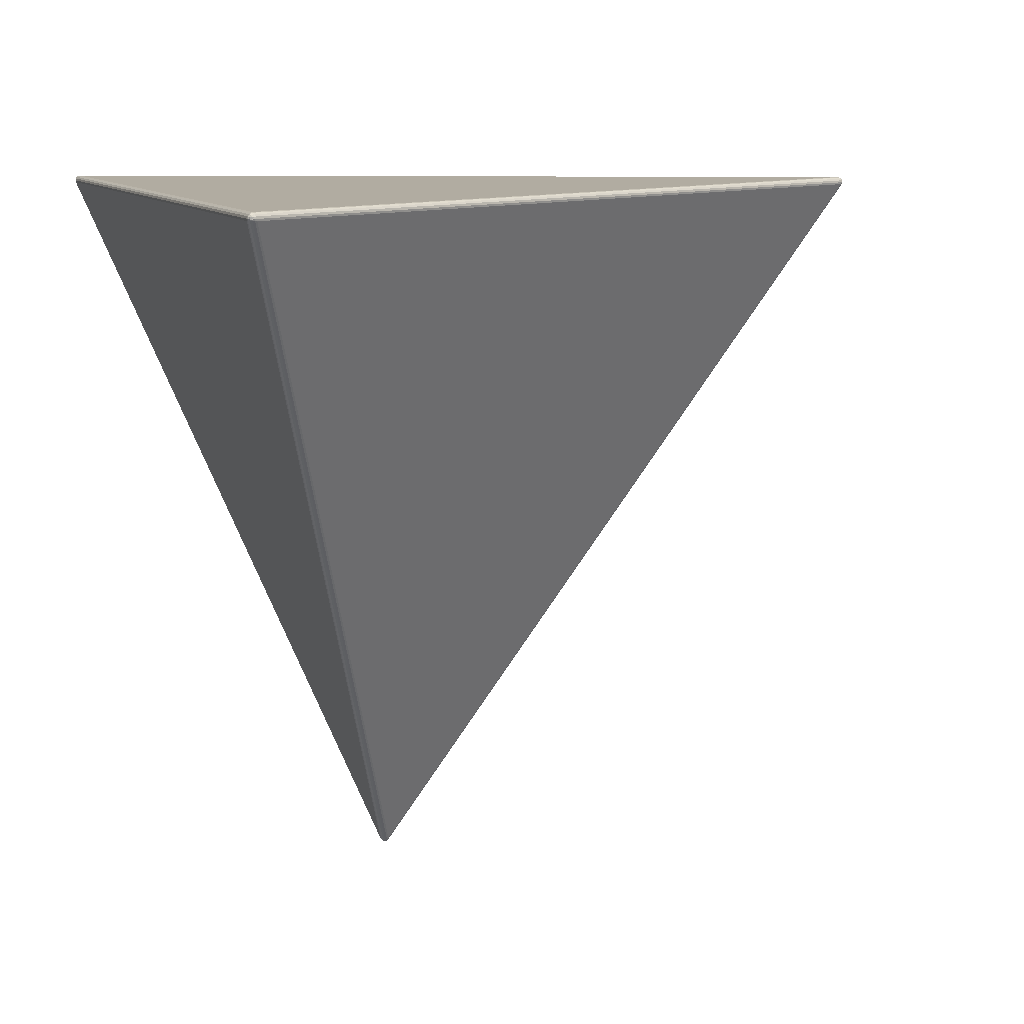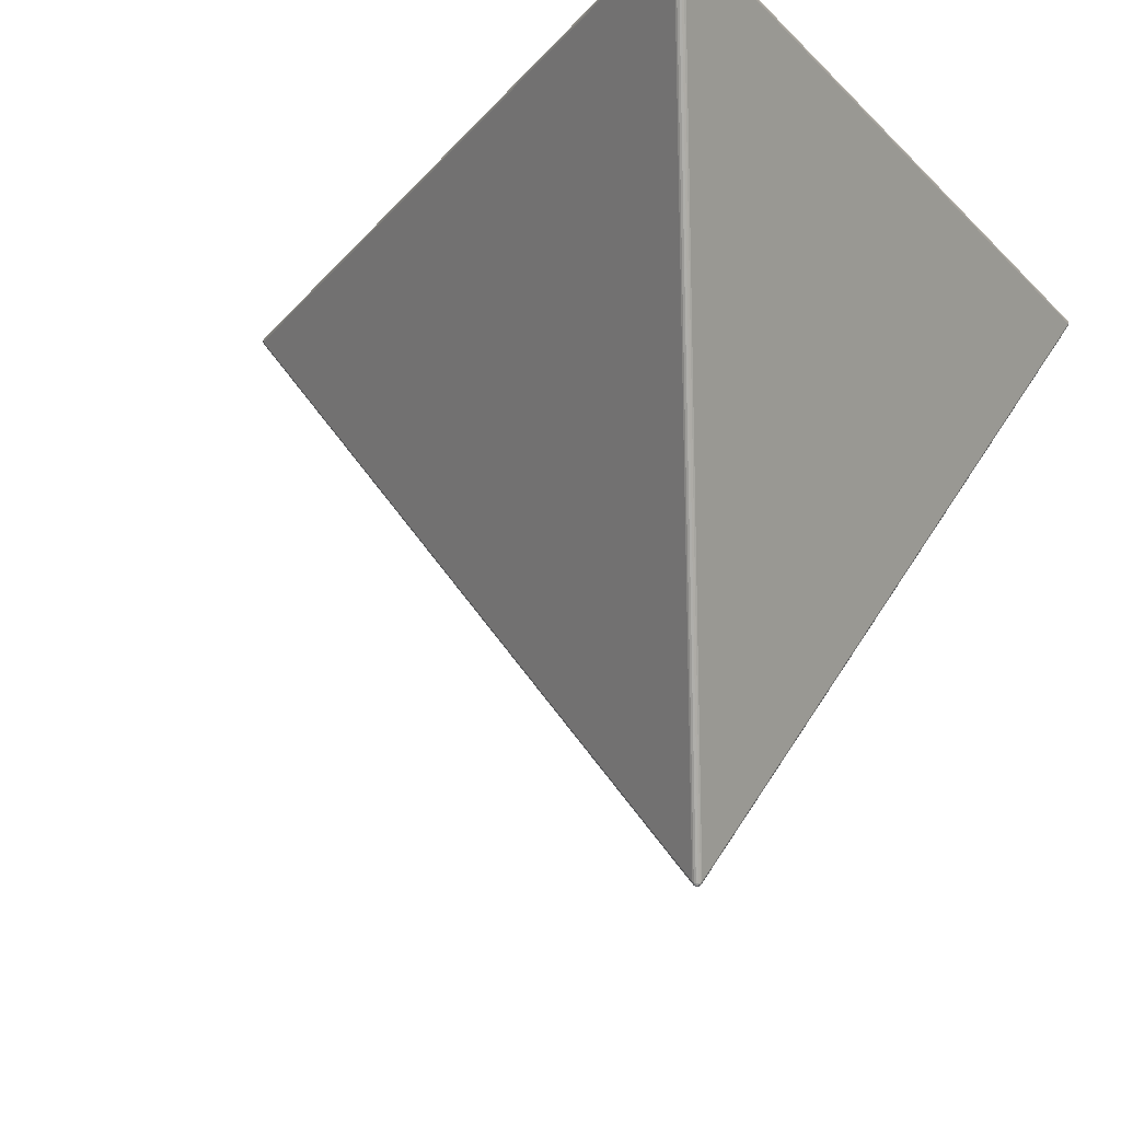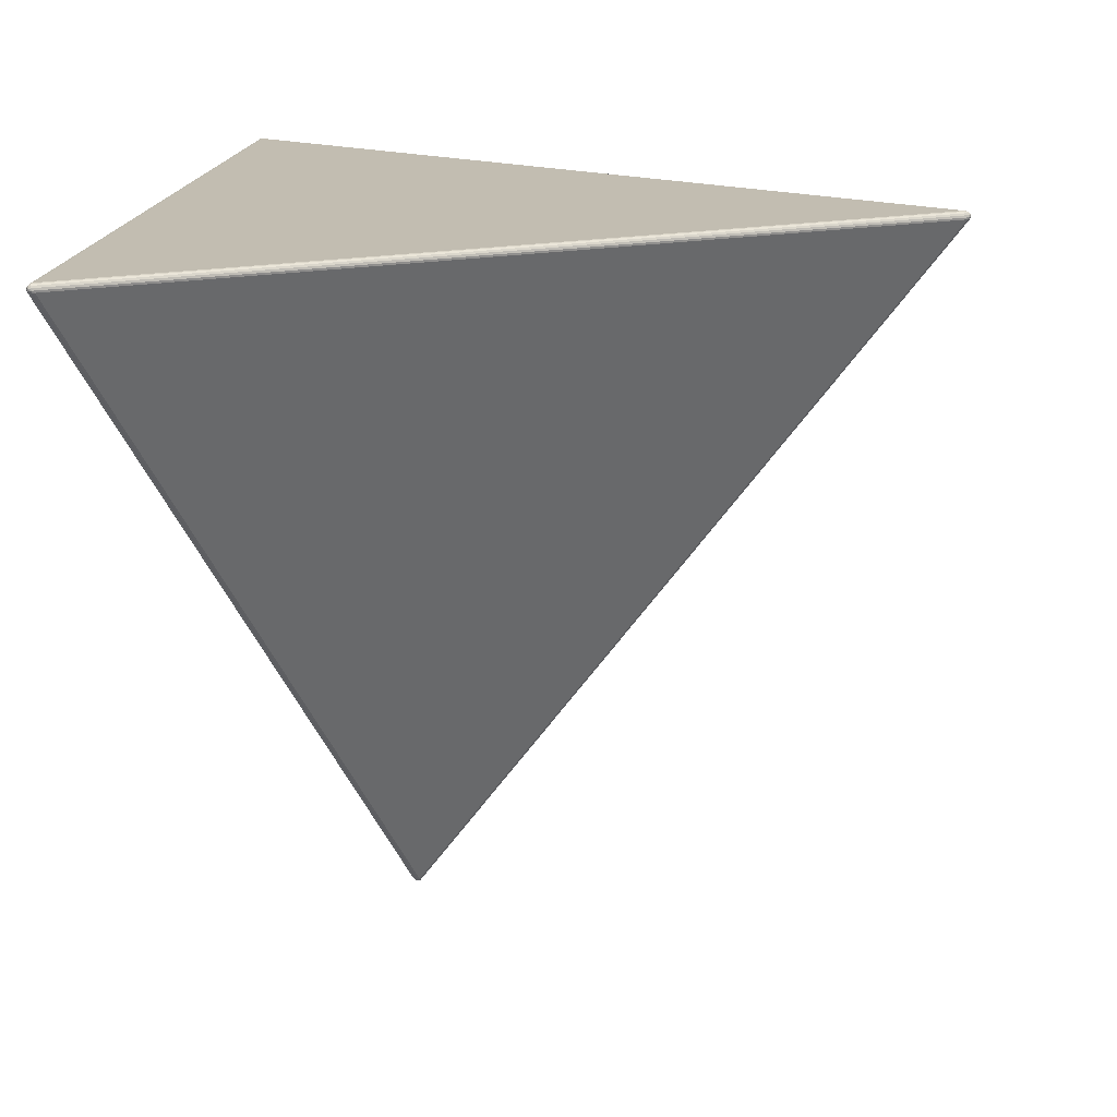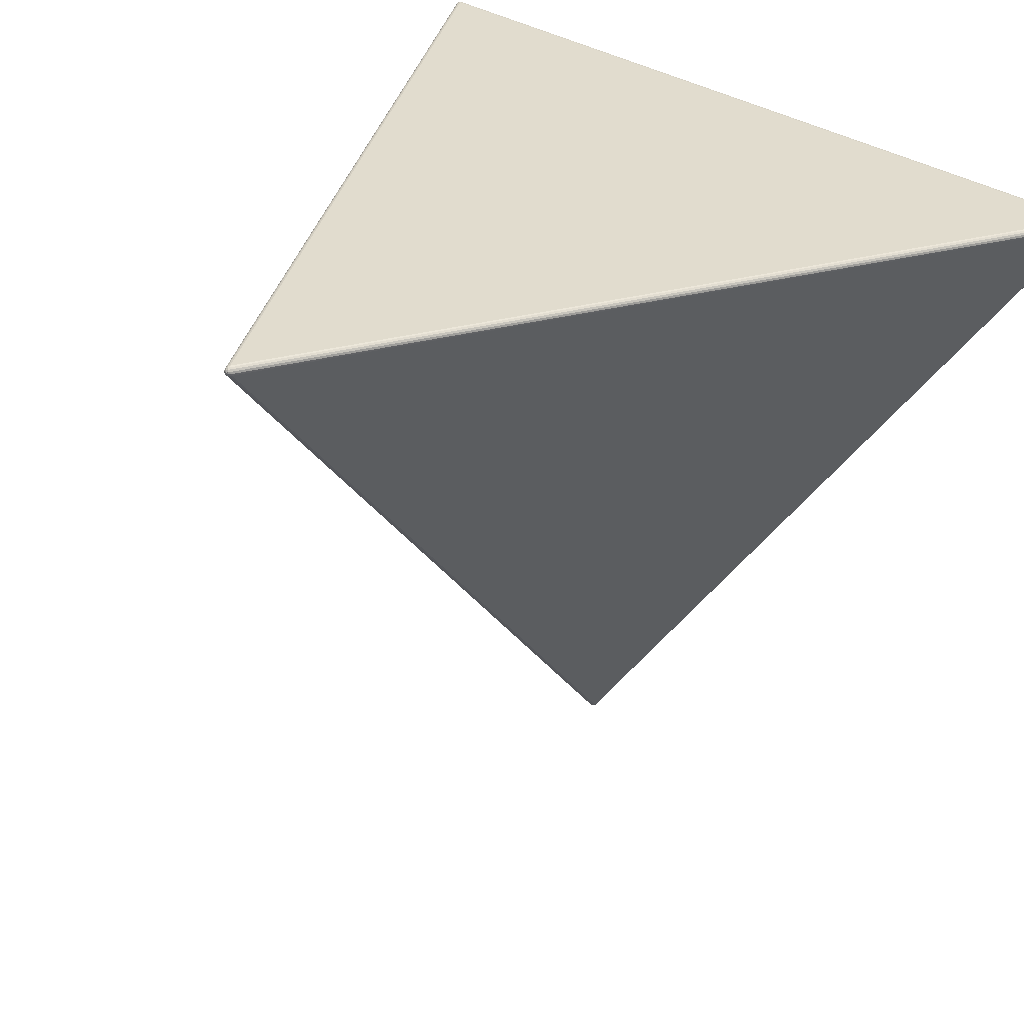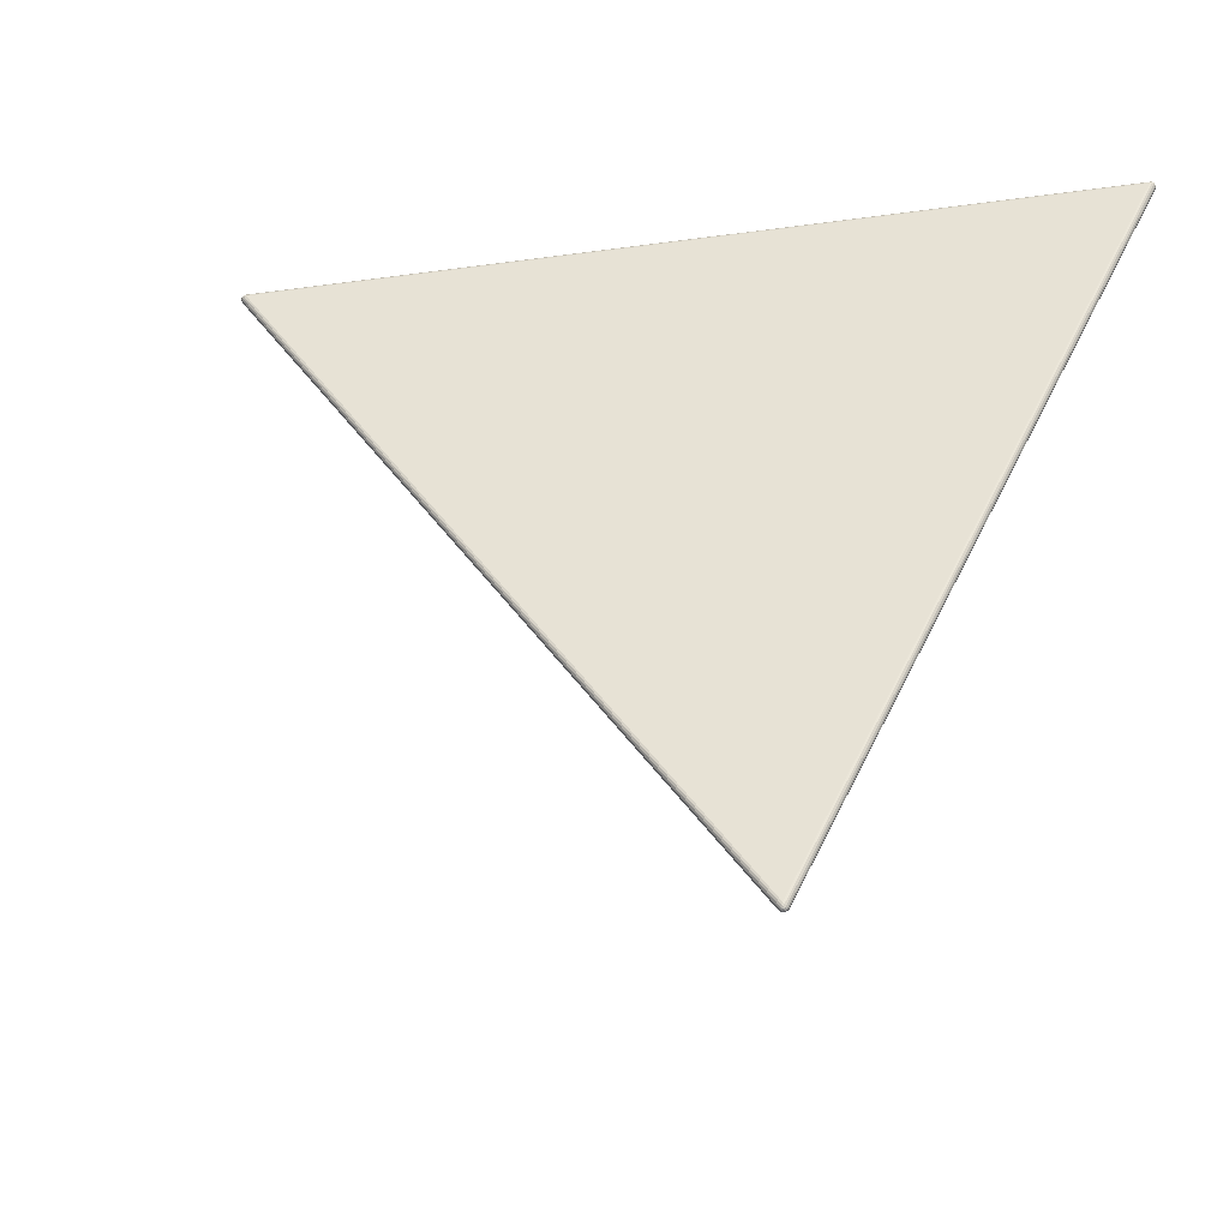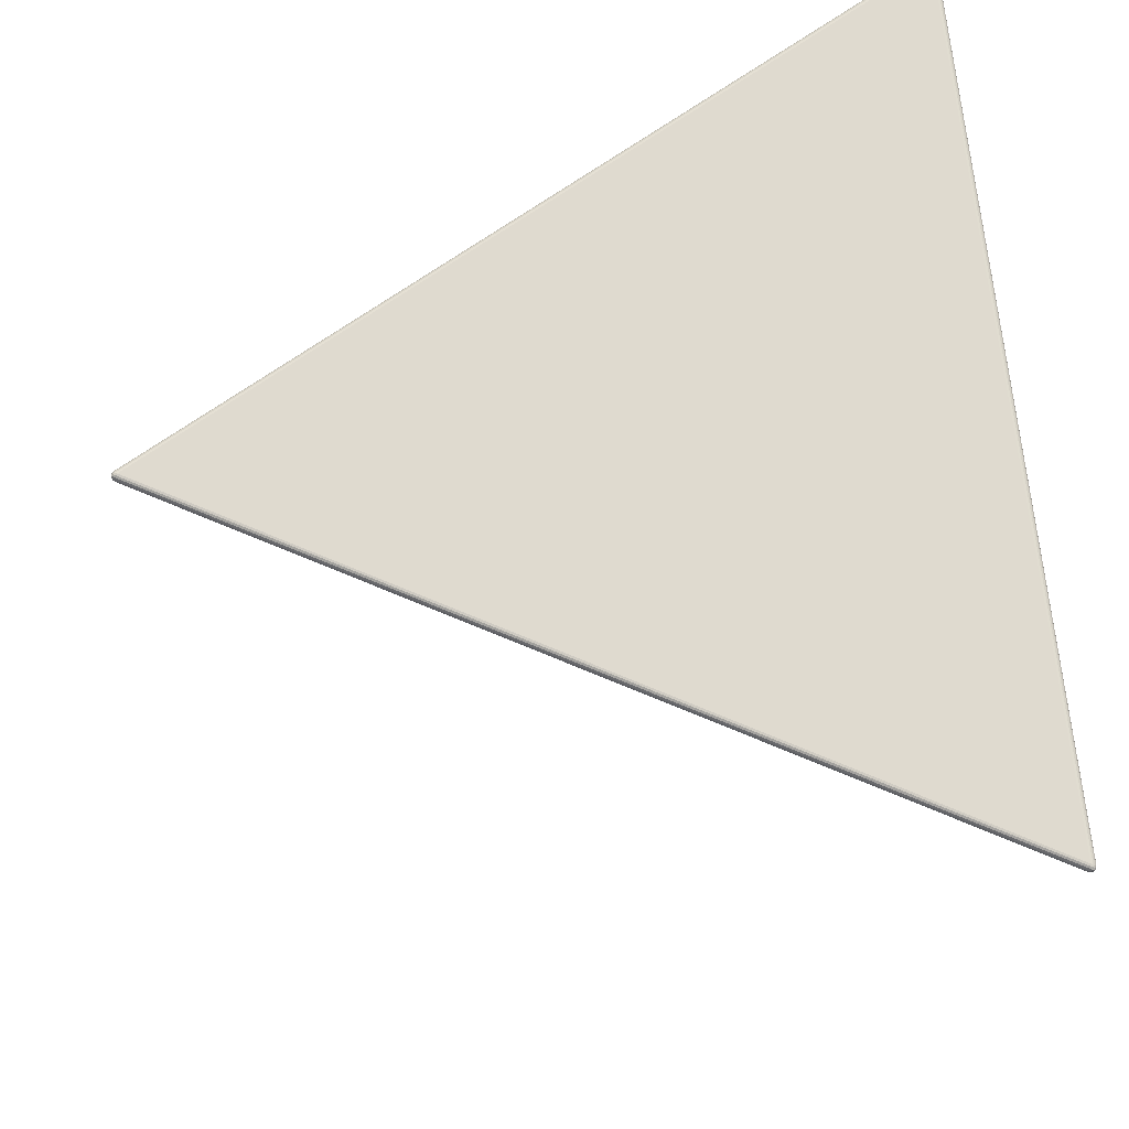
<metadata>
{"format":"obj","ext":"obj","renderer":"f3d","projection":"perspective","resolution":1024,"background":"white","views":[{"elev":10.1,"azim":70.3,"up":"+Z"},{"elev":-22.7,"azim":-57.9,"up":"+Z"},{"elev":17.0,"azim":96.6,"up":"+Z"},{"elev":34.2,"azim":-138.4,"up":"+Z"},{"elev":-56.4,"azim":-110.9,"up":"+Z"},{"elev":70.8,"azim":-96.2,"up":"+Z"}]}
</metadata>
<code>
v 3642 3.324 -3581
v 3641 3.413 -3581
v 3894 462 -3579
v 3895 460.9 -3579
v 3640 3.664 -3582
v 3893 462.7 -3580
v 3639 4.035 -3583
v 3893 463.1 -3581
v 3639 4.46 -3584
v 3892 463 -3582
v 3640 4.867 -3585
v 3892 462.5 -3583
v 3642 0.142 -3585
v 3642 0.009 -3584
v 4148 0 -3584
v 4147 0.134 -3585
v 3641 0.356 -3583
v 4148 0.348 -3583
v 3641 1.124 -3582
v 4148 1.115 -3582
v 3642 2.175 -3581
v 4148 2.167 -3581
v 4147 3.315 -3581
v 3639 3.631 -3585
v 3892 145.2 -4000
v 3892 146.1 -3999
v 3639 2.328 -3585
v 3893 144.1 -4001
v 3640 1.189 -3585
v 3893 142.9 -4001
v 3641 0.416 -3585
v 3894 142 -4000
v 3895 141.4 -3999
v 3893 146.4 -4000
v 3893 463.4 -3583
v 3894 146.6 -4001
v 3894 464 -3583
v 3895 146.6 -4001
v 3895 464 -3583
v 3897 146.4 -4000
v 3897 463.4 -3583
v 3898 146.1 -3999
v 3898 462.5 -3583
v 3897 145.2 -4000
v 4150 3.622 -3585
v 4150 4.858 -3585
v 3897 144.1 -4001
v 4150 2.319 -3585
v 3896 142.9 -4001
v 4150 1.18 -3585
v 3896 142 -4000
v 4149 0.407 -3585
v 4150 4.451 -3584
v 3897 463 -3582
v 4150 4.026 -3583
v 3897 463.1 -3581
v 4150 3.655 -3582
v 3896 462.7 -3580
v 4149 3.404 -3581
v 3896 462 -3579
v 3639 3.345 -3584
v 3639 3.142 -3583
v 3640 2.766 -3582
v 3641 2.336 -3581
v 3640 1.28 -3582
v 3640 0.502 -3583
v 3641 0.25 -3584
v 3640 0.988 -3584
v 3639 2.142 -3584
v 3639 2.107 -3583
v 3640 1.749 -3582
v 3640 1.009 -3583
v 3897 145.6 -4001
v 3895 145.9 -4001
v 3894 145.9 -4001
v 3893 145.6 -4001
v 3893 144.4 -4001
v 3894 143.3 -4001
v 3895 142.5 -4001
v 3896 143.3 -4001
v 3896 144.4 -4001
v 3895 144.9 -4002
v 3894 144.9 -4002
v 3895 143.8 -4002
v 4149 2.327 -3581
v 4150 2.758 -3582
v 4151 3.134 -3583
v 4151 3.336 -3584
v 4151 2.133 -3584
v 4150 0.979 -3584
v 4149 0.242 -3584
v 4149 0.493 -3583
v 4149 1.271 -3582
v 4150 1.741 -3582
v 4151 2.099 -3583
v 4150 1.001 -3583
v 3895 462.9 -3579
v 3894 463.5 -3580
v 3893 463.9 -3581
v 3893 463.9 -3582
v 3894 464.4 -3582
v 3895 464.4 -3582
v 3897 463.9 -3582
v 3896 463.9 -3581
v 3896 463.5 -3580
v 3895 464 -3580
v 3894 464.4 -3581
v 3895 464.4 -3581
f 1 2 3
f 3 4 1
f 2 5 6
f 6 3 2
f 5 7 8
f 8 6 5
f 7 9 10
f 10 8 7
f 9 11 12
f 12 10 9
f 13 14 15
f 15 16 13
f 14 17 18
f 18 15 14
f 17 19 20
f 20 18 17
f 19 21 22
f 22 20 19
f 21 1 23
f 23 22 21
f 11 24 25
f 25 26 11
f 24 27 28
f 28 25 24
f 27 29 30
f 30 28 27
f 29 31 32
f 32 30 29
f 31 13 33
f 33 32 31
f 26 34 35
f 35 12 26
f 34 36 37
f 37 35 34
f 36 38 39
f 39 37 36
f 38 40 41
f 41 39 38
f 40 42 43
f 43 41 40
f 42 44 45
f 45 46 42
f 44 47 48
f 48 45 44
f 47 49 50
f 50 48 47
f 49 51 52
f 52 50 49
f 51 33 16
f 16 52 51
f 46 53 54
f 54 43 46
f 53 55 56
f 56 54 53
f 55 57 58
f 58 56 55
f 57 59 60
f 60 58 57
f 59 23 4
f 4 60 59
f 23 1 4
f 11 26 12
f 33 13 16
f 46 43 42
f 24 11 9
f 9 61 24
f 61 9 7
f 7 62 61
f 62 7 5
f 5 63 62
f 63 5 2
f 2 64 63
f 2 1 21
f 21 64 2
f 64 21 19
f 19 65 64
f 65 19 17
f 17 66 65
f 66 17 14
f 14 67 66
f 14 13 31
f 31 67 14
f 67 31 29
f 29 68 67
f 68 29 27
f 27 69 68
f 69 27 24
f 24 61 69
f 69 61 62
f 62 70 69
f 70 62 63
f 63 71 70
f 63 64 65
f 65 71 63
f 71 65 66
f 66 72 71
f 66 67 68
f 68 72 66
f 72 68 69
f 69 70 72
f 70 71 72
f 44 42 40
f 40 73 44
f 73 40 38
f 38 74 73
f 74 38 36
f 36 75 74
f 75 36 34
f 34 76 75
f 34 26 25
f 25 76 34
f 76 25 28
f 28 77 76
f 77 28 30
f 30 78 77
f 78 30 32
f 32 79 78
f 32 33 51
f 51 79 32
f 79 51 49
f 49 80 79
f 80 49 47
f 47 81 80
f 81 47 44
f 44 73 81
f 81 73 74
f 74 82 81
f 82 74 75
f 75 83 82
f 75 76 77
f 77 83 75
f 83 77 78
f 78 84 83
f 78 79 80
f 80 84 78
f 84 80 81
f 81 82 84
f 82 83 84
f 22 23 59
f 59 85 22
f 85 59 57
f 57 86 85
f 86 57 55
f 55 87 86
f 87 55 53
f 53 88 87
f 53 46 45
f 45 88 53
f 88 45 48
f 48 89 88
f 89 48 50
f 50 90 89
f 90 50 52
f 52 91 90
f 52 16 15
f 15 91 52
f 91 15 18
f 18 92 91
f 92 18 20
f 20 93 92
f 93 20 22
f 22 85 93
f 93 85 86
f 86 94 93
f 94 86 87
f 87 95 94
f 87 88 89
f 89 95 87
f 95 89 90
f 90 96 95
f 90 91 92
f 92 96 90
f 96 92 93
f 93 94 96
f 94 95 96
f 60 4 3
f 3 97 60
f 97 3 6
f 6 98 97
f 98 6 8
f 8 99 98
f 99 8 10
f 10 100 99
f 10 12 35
f 35 100 10
f 100 35 37
f 37 101 100
f 101 37 39
f 39 102 101
f 102 39 41
f 41 103 102
f 41 43 54
f 54 103 41
f 103 54 56
f 56 104 103
f 104 56 58
f 58 105 104
f 105 58 60
f 60 97 105
f 105 97 98
f 98 106 105
f 106 98 99
f 99 107 106
f 99 100 101
f 101 107 99
f 107 101 102
f 102 108 107
f 102 103 104
f 104 108 102
f 108 104 105
f 105 106 108
f 106 107 108

</code>
